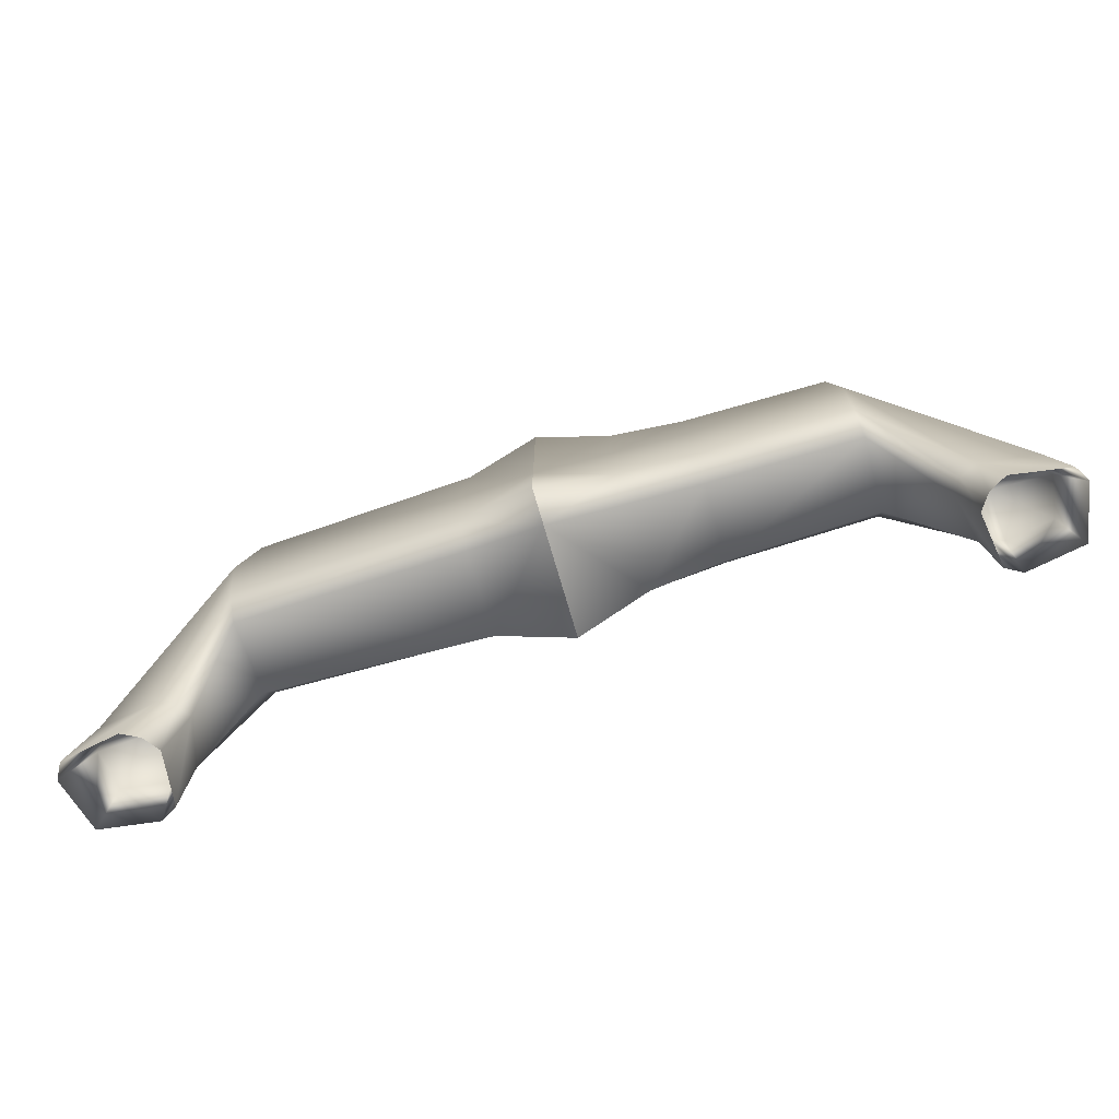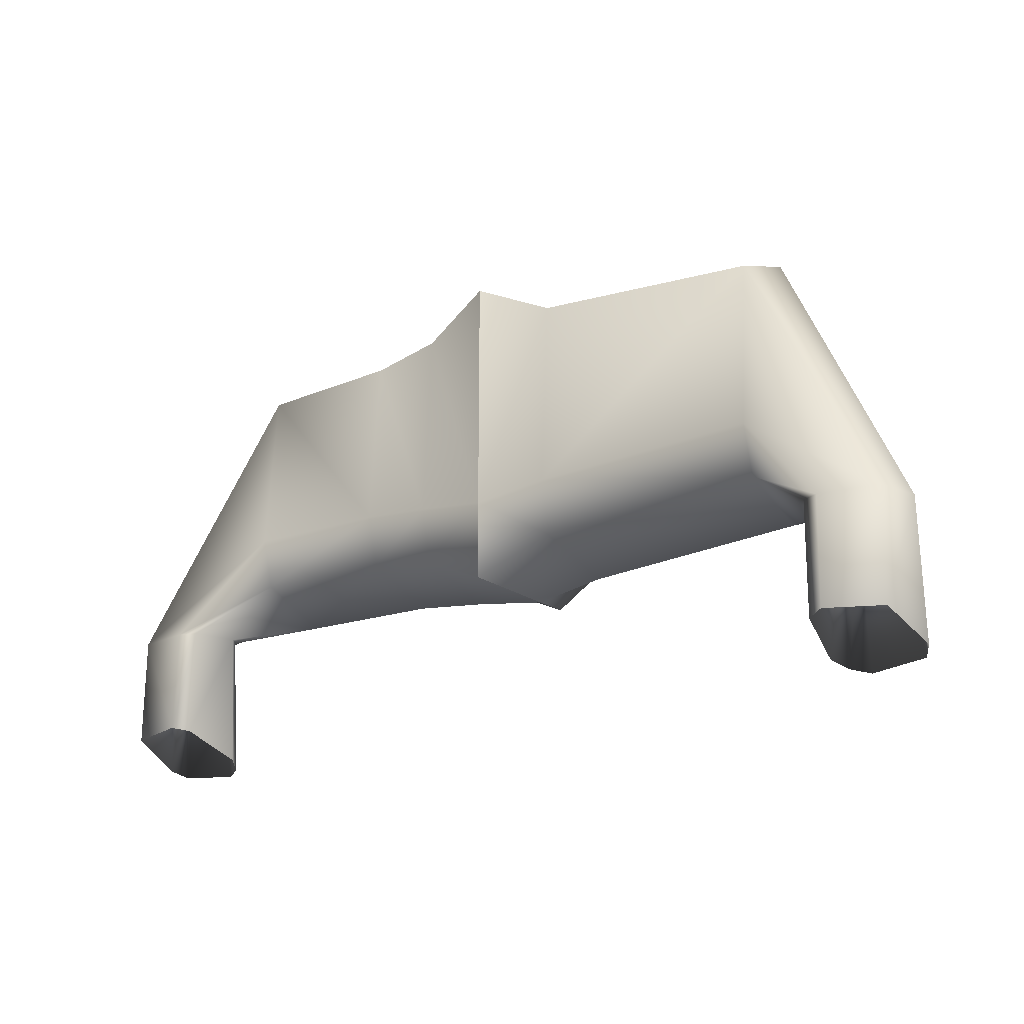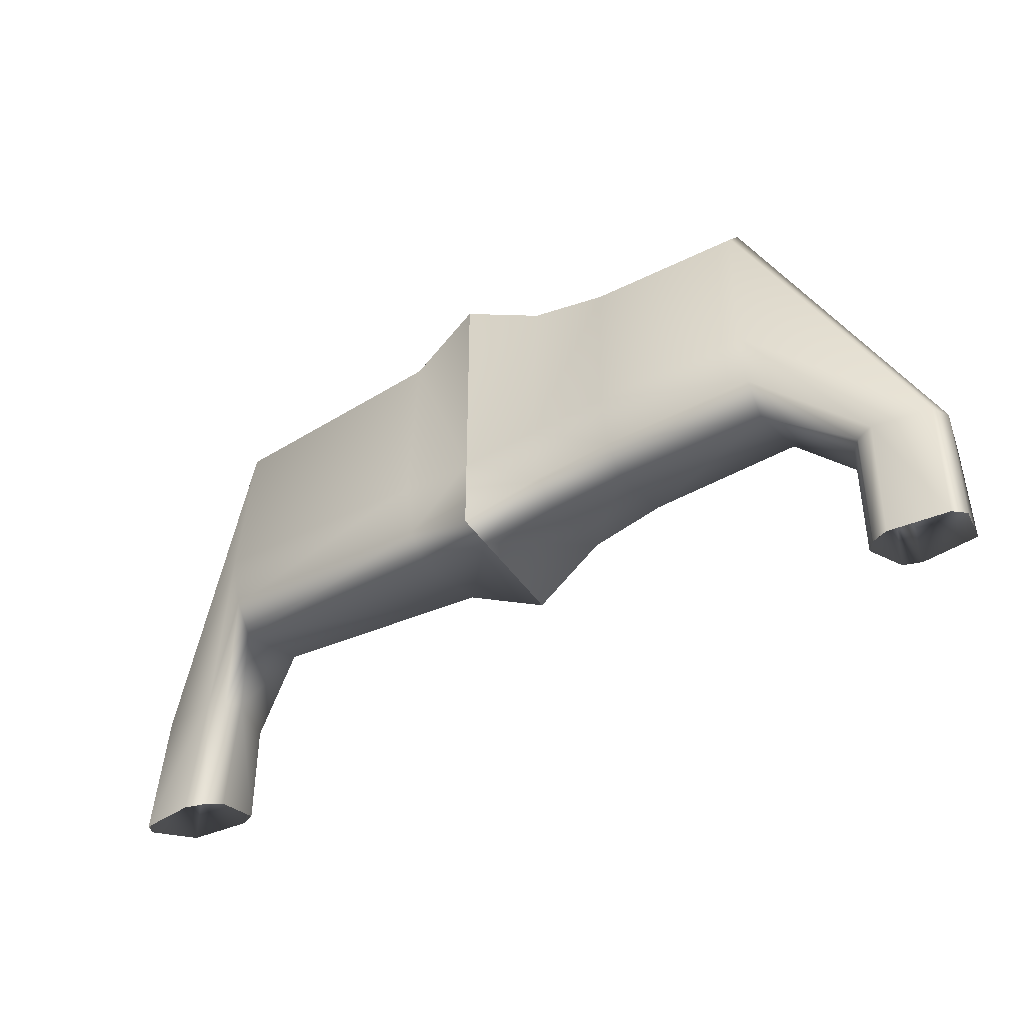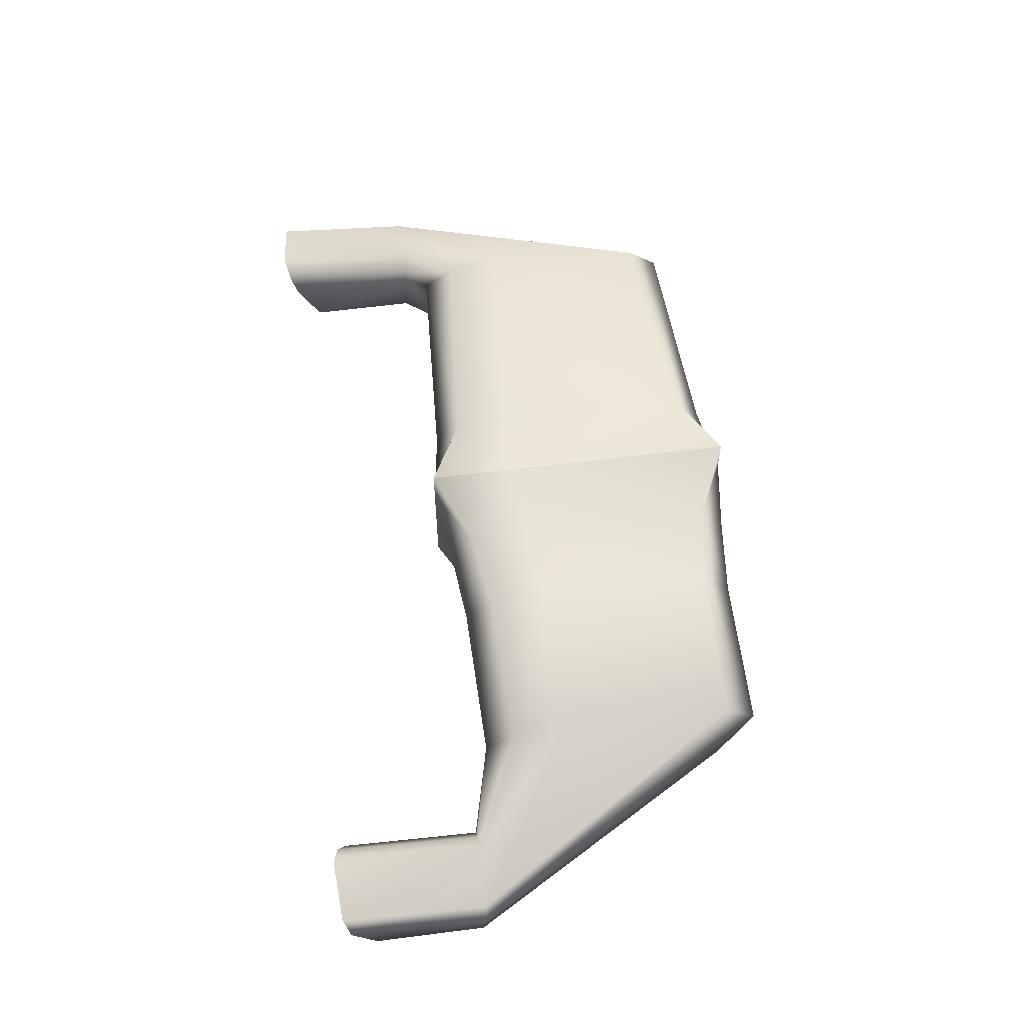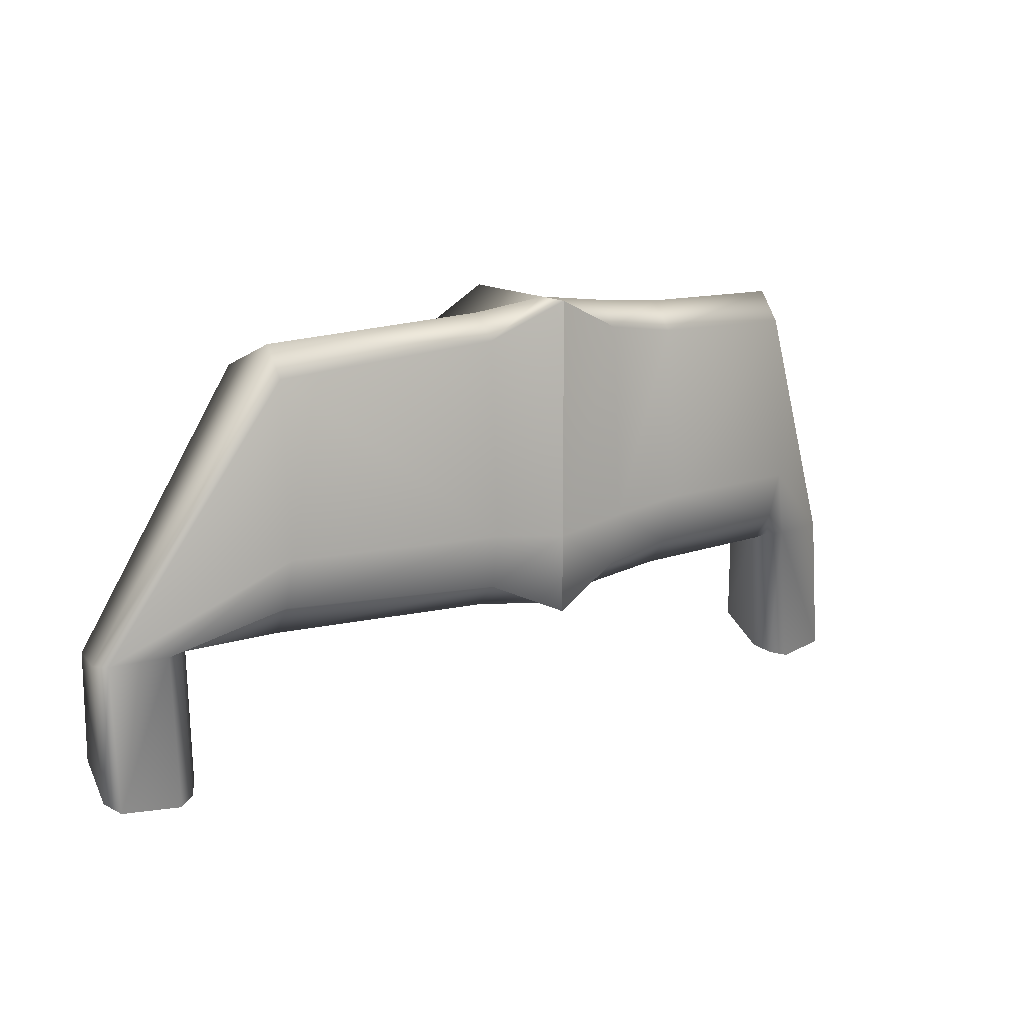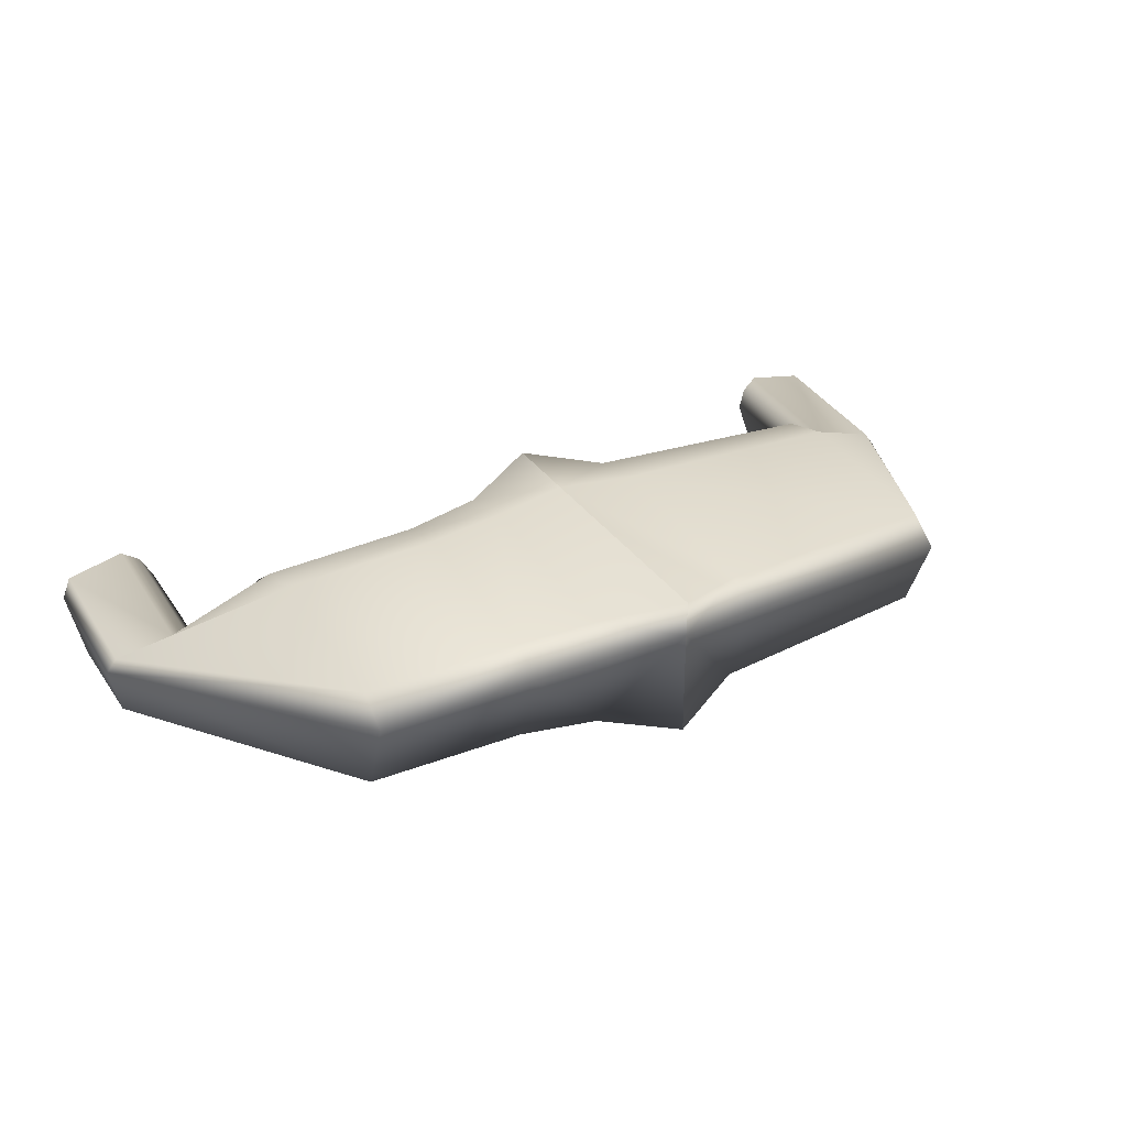
<metadata>
{"format":"obj","ext":"obj","renderer":"f3d","projection":"perspective","resolution":1024,"background":"white","views":[{"elev":-78.5,"azim":-163.4,"up":"+Z"},{"elev":-19.3,"azim":35.8,"up":"+Z"},{"elev":-44.4,"azim":-148.3,"up":"+Z"},{"elev":58.1,"azim":-97.4,"up":"+Y"},{"elev":14.4,"azim":144.6,"up":"+Z"},{"elev":33.1,"azim":-29.5,"up":"+Y"}]}
</metadata>
<code>
g default
v -1.045 -0.6382 -5.308
v -0.002724 -0.5594 -5.478
v 1.041 -0.6397 -5.301
v -0.5231 -0.6322 -5.321
v -1.292 -1.129 -5.861
v -1.292 -0.8723 -5.964
v 0.2582 -0.6149 -5.357
v 1.289 -1.129 -5.861
v 1.289 -0.8723 -5.964
v -0.5231 -0.587 -5.146
v -0.5231 -1.036 -5.146
v -1.352 -0.959 -5.551
v -0.5231 -0.713 -4.448
v -0.5231 -0.713 -5.419
v -1.045 -0.7169 -4.456
v -1.045 -0.7169 -5.41
v -1.35 -1.153 -5.484
v -1.256 -0.9597 -5.476
v -1.582 -0.9306 -5.944
v -1.258 -0.9307 -5.94
v 0.2582 -0.5755 -5.17
v 0.2582 -1.048 -5.173
v 1.348 -0.959 -5.551
v 0.2582 -0.7012 -4.422
v 0.2582 -0.7016 -5.443
v 1.041 -0.717 -4.455
v 1.041 -0.7186 -5.405
v 1.346 -1.153 -5.484
v 1.252 -0.9597 -5.476
v 1.578 -0.9306 -5.944
v 1.254 -0.9307 -5.94
v -0.002724 -0.5594 -5.206
v -0.001147 -0.5594 -4.388
v -0.002724 -1.063 -5.206
v -0.2621 -0.6145 -5.359
v -0.002724 -0.6854 -5.478
v -0.002724 -1.063 -5.478
v -0.002724 -0.6854 -4.388
v -0.001147 -1.063 -4.388
v -1.045 -0.9847 -5.308
v -1.291 -1.124 -5.483
v -1.291 -0.9115 -5.475
v -1.314 -1.102 -5.556
v -1.314 -0.9272 -5.549
v 1.041 -0.986 -5.311
v 1.287 -1.124 -5.483
v 1.287 -0.9115 -5.475
v 1.31 -1.102 -5.556
v 1.31 -0.9272 -5.549
v -0.5231 -0.6322 -4.546
v -0.5231 -0.9906 -4.546
v -0.5231 -0.9906 -5.321
v -1.285 -0.967 -5.551
v 0.2582 -0.6146 -4.507
v 1.281 -0.967 -5.551
v -1.045 -0.6382 -4.558
v -0.2621 -0.6145 -4.507
v -0.2621 -0.5751 -5.172
v -1.045 -0.5909 -5.138
v -1.045 -0.9847 -4.558
v -1.045 -1.032 -5.138
v -0.2621 -1.048 -5.172
v -1.555 -0.9669 -5.553
v -1.362 -1.126 -5.557
v -0.2621 -1.008 -4.507
v -0.2621 -0.7012 -4.422
v -0.2621 -0.7012 -5.444
v -0.2621 -1.008 -5.359
v -1.584 -0.9596 -5.479
v -1.549 -1.124 -5.485
v -1.35 -0.8826 -5.474
v -1.549 -0.9114 -5.477
v -1.547 -1.129 -5.864
v -1.35 -1.164 -5.848
v -1.35 -0.8372 -5.979
v -1.547 -0.8722 -5.967
v -1.526 -1.102 -5.558
v -1.362 -0.9033 -5.549
v -1.526 -0.9271 -5.551
v 1.041 -0.6384 -4.556
v 1.041 -0.5922 -5.13
v 1.041 -1.033 -5.141
v 1.041 -0.9849 -4.559
v 1.551 -0.9669 -5.553
v 1.358 -1.126 -5.557
v 0.2582 -1.008 -4.508
v 0.2582 -1.009 -5.36
v 1.58 -0.9596 -5.479
v 1.545 -1.124 -5.485
v 1.346 -0.8826 -5.474
v 1.545 -0.9114 -5.477
v 1.346 -1.164 -5.848
v 1.544 -1.129 -5.864
v 1.544 -0.8722 -5.967
v 1.346 -0.8372 -5.979
v 1.522 -1.102 -5.558
v 1.522 -0.9271 -5.551
v 1.358 -0.9033 -5.549
g Auspuff:polySurface91
f 50 10 56
f 56 10 59
f 33 32 57
f 57 32 58
f 10 50 58
f 58 50 57
f 2 35 32
f 32 35 58
f 35 4 58
f 58 4 10
f 4 1 10
f 10 1 59
f 11 62 51
f 51 62 65
f 62 34 65
f 65 34 39
f 61 11 60
f 60 11 51
f 52 11 40
f 40 11 61
f 37 34 68
f 68 34 62
f 11 52 62
f 62 52 68
f 63 12 77
f 77 12 64
f 78 12 79
f 79 12 63
f 78 44 12
f 12 44 53
f 53 43 12
f 12 43 64
f 13 15 51
f 51 15 60
f 39 38 65
f 65 38 66
f 66 13 65
f 65 13 51
f 33 57 38
f 38 57 66
f 50 13 57
f 57 13 66
f 13 50 15
f 15 50 56
f 1 4 16
f 16 4 14
f 2 36 35
f 35 36 67
f 4 35 14
f 14 35 67
f 52 14 68
f 68 14 67
f 67 36 68
f 68 36 37
f 14 52 16
f 16 52 40
f 17 61 70
f 70 61 60
f 41 40 17
f 17 40 61
f 15 56 69
f 69 56 72
f 15 69 60
f 60 69 70
f 59 1 71
f 71 1 42
f 56 59 72
f 72 59 71
f 16 40 18
f 18 40 41
f 1 16 42
f 42 16 18
f 73 74 70
f 70 74 17
f 5 41 74
f 74 41 17
f 76 19 72
f 72 19 69
f 19 73 69
f 69 73 70
f 42 6 71
f 71 6 75
f 75 76 71
f 71 76 72
f 20 18 5
f 5 18 41
f 6 42 20
f 20 42 18
f 64 74 77
f 77 74 73
f 5 74 43
f 43 74 64
f 76 79 19
f 19 79 63
f 19 63 73
f 73 63 77
f 75 6 78
f 78 6 44
f 75 78 76
f 76 78 79
f 20 5 53
f 53 5 43
f 6 20 44
f 44 20 53
f 2 32 7
f 7 32 21
f 21 32 54
f 54 32 33
f 81 21 80
f 80 21 54
f 7 21 3
f 3 21 81
f 87 45 22
f 22 45 82
f 86 22 83
f 83 22 82
f 39 34 86
f 86 34 22
f 37 87 34
f 34 87 22
f 55 49 23
f 23 49 98
f 98 97 23
f 23 97 84
f 85 23 96
f 96 23 84
f 55 23 48
f 48 23 85
f 33 38 54
f 54 38 24
f 24 38 86
f 86 38 39
f 24 86 26
f 26 86 83
f 80 54 26
f 26 54 24
f 37 36 87
f 87 36 25
f 2 7 36
f 36 7 25
f 25 7 27
f 27 7 3
f 25 27 87
f 87 27 45
f 82 45 28
f 28 45 46
f 83 82 89
f 89 82 28
f 26 83 88
f 88 83 89
f 91 80 88
f 88 80 26
f 90 81 91
f 91 81 80
f 47 3 90
f 90 3 81
f 3 47 27
f 27 47 29
f 27 29 45
f 45 29 46
f 28 92 89
f 89 92 93
f 8 92 46
f 46 92 28
f 94 91 30
f 30 91 88
f 30 88 93
f 93 88 89
f 95 9 90
f 90 9 47
f 95 90 94
f 94 90 91
f 31 8 29
f 29 8 46
f 9 31 47
f 47 31 29
f 8 48 92
f 92 48 85
f 93 92 96
f 96 92 85
f 30 93 84
f 84 93 96
f 94 30 97
f 97 30 84
f 95 94 98
f 98 94 97
f 49 9 98
f 98 9 95
f 9 49 31
f 31 49 55
f 31 55 8
f 8 55 48
g default
v -1.045 -0.6382 -5.308
v -0.002724 -0.5594 -5.478
v 1.041 -0.6397 -5.301
v -0.5231 -0.6322 -5.321
v -1.292 -1.129 -5.861
v -1.292 -0.8723 -5.964
v 0.2582 -0.6149 -5.357
v 1.289 -1.129 -5.861
v 1.289 -0.8723 -5.964
v -0.5231 -0.587 -5.146
v -0.5231 -1.036 -5.146
v -1.352 -0.959 -5.551
v -0.5231 -0.713 -4.448
v -0.5231 -0.713 -5.419
v -1.045 -0.7169 -4.456
v -1.045 -0.7169 -5.41
v -1.35 -1.153 -5.484
v -1.256 -0.9597 -5.476
v -1.582 -0.9306 -5.944
v -1.258 -0.9307 -5.94
v 0.2582 -0.5755 -5.17
v 0.2582 -1.048 -5.173
v 1.348 -0.959 -5.551
v 0.2582 -0.7012 -4.422
v 0.2582 -0.7016 -5.443
v 1.041 -0.717 -4.455
v 1.041 -0.7186 -5.405
v 1.346 -1.153 -5.484
v 1.252 -0.9597 -5.476
v 1.578 -0.9306 -5.944
v 1.254 -0.9307 -5.94
v -0.002724 -0.5594 -5.206
v -0.001147 -0.5594 -4.388
v -0.002724 -1.063 -5.206
v -0.2621 -0.6145 -5.359
v -0.002724 -0.6854 -5.478
v -0.002724 -1.063 -5.478
v -0.002724 -0.6854 -4.388
v -0.001147 -1.063 -4.388
v -1.045 -0.9847 -5.308
v -1.291 -1.124 -5.483
v -1.291 -0.9115 -5.475
v -1.314 -1.102 -5.556
v -1.314 -0.9272 -5.549
v 1.041 -0.986 -5.311
v 1.287 -1.124 -5.483
v 1.287 -0.9115 -5.475
v 1.31 -1.102 -5.556
v 1.31 -0.9272 -5.549
v -0.5231 -0.6322 -4.546
v -0.5231 -0.9906 -4.546
v -0.5231 -0.9906 -5.321
v -1.285 -0.967 -5.551
v 0.2582 -0.6146 -4.507
v 1.281 -0.967 -5.551
v -1.045 -0.6382 -4.558
v -0.2621 -0.6145 -4.507
v -0.2621 -0.5751 -5.172
v -1.045 -0.5909 -5.138
v -1.045 -0.9847 -4.558
v -1.045 -1.032 -5.138
v -0.2621 -1.048 -5.172
v -1.555 -0.9669 -5.553
v -1.362 -1.126 -5.557
v -0.2621 -1.008 -4.507
v -0.2621 -0.7012 -4.422
v -0.2621 -0.7012 -5.444
v -0.2621 -1.008 -5.359
v -1.584 -0.9596 -5.479
v -1.549 -1.124 -5.485
v -1.35 -0.8826 -5.474
v -1.549 -0.9114 -5.477
v -1.547 -1.129 -5.864
v -1.35 -1.164 -5.848
v -1.35 -0.8372 -5.979
v -1.547 -0.8722 -5.967
v -1.526 -1.102 -5.558
v -1.362 -0.9033 -5.549
v -1.526 -0.9271 -5.551
v 1.041 -0.6384 -4.556
v 1.041 -0.5922 -5.13
v 1.041 -1.033 -5.141
v 1.041 -0.9849 -4.559
v 1.551 -0.9669 -5.553
v 1.358 -1.126 -5.557
v 0.2582 -1.008 -4.508
v 0.2582 -1.009 -5.36
v 1.58 -0.9596 -5.479
v 1.545 -1.124 -5.485
v 1.346 -0.8826 -5.474
v 1.545 -0.9114 -5.477
v 1.346 -1.164 -5.848
v 1.544 -1.129 -5.864
v 1.544 -0.8722 -5.967
v 1.346 -0.8372 -5.979
v 1.522 -1.102 -5.558
v 1.522 -0.9271 -5.551
v 1.358 -0.9033 -5.549
g Auspuff:polySurface91
f 148 108 154
f 154 108 157
f 131 130 155
f 155 130 156
f 108 148 156
f 156 148 155
f 100 133 130
f 130 133 156
f 133 102 156
f 156 102 108
f 102 99 108
f 108 99 157
f 109 160 149
f 149 160 163
f 160 132 163
f 163 132 137
f 159 109 158
f 158 109 149
f 150 109 138
f 138 109 159
f 135 132 166
f 166 132 160
f 109 150 160
f 160 150 166
f 161 110 175
f 175 110 162
f 176 110 177
f 177 110 161
f 176 142 110
f 110 142 151
f 151 141 110
f 110 141 162
f 111 113 149
f 149 113 158
f 137 136 163
f 163 136 164
f 164 111 163
f 163 111 149
f 131 155 136
f 136 155 164
f 148 111 155
f 155 111 164
f 111 148 113
f 113 148 154
f 99 102 114
f 114 102 112
f 100 134 133
f 133 134 165
f 102 133 112
f 112 133 165
f 150 112 166
f 166 112 165
f 165 134 166
f 166 134 135
f 112 150 114
f 114 150 138
f 115 159 168
f 168 159 158
f 139 138 115
f 115 138 159
f 113 154 167
f 167 154 170
f 113 167 158
f 158 167 168
f 157 99 169
f 169 99 140
f 154 157 170
f 170 157 169
f 114 138 116
f 116 138 139
f 99 114 140
f 140 114 116
f 171 172 168
f 168 172 115
f 103 139 172
f 172 139 115
f 174 117 170
f 170 117 167
f 117 171 167
f 167 171 168
f 140 104 169
f 169 104 173
f 173 174 169
f 169 174 170
f 118 116 103
f 103 116 139
f 104 140 118
f 118 140 116
f 162 172 175
f 175 172 171
f 103 172 141
f 141 172 162
f 174 177 117
f 117 177 161
f 117 161 171
f 171 161 175
f 173 104 176
f 176 104 142
f 173 176 174
f 174 176 177
f 118 103 151
f 151 103 141
f 104 118 142
f 142 118 151
f 100 130 105
f 105 130 119
f 119 130 152
f 152 130 131
f 179 119 178
f 178 119 152
f 105 119 101
f 101 119 179
f 185 143 120
f 120 143 180
f 184 120 181
f 181 120 180
f 137 132 184
f 184 132 120
f 135 185 132
f 132 185 120
f 153 147 121
f 121 147 196
f 196 195 121
f 121 195 182
f 183 121 194
f 194 121 182
f 153 121 146
f 146 121 183
f 131 136 152
f 152 136 122
f 122 136 184
f 184 136 137
f 122 184 124
f 124 184 181
f 178 152 124
f 124 152 122
f 135 134 185
f 185 134 123
f 100 105 134
f 134 105 123
f 123 105 125
f 125 105 101
f 123 125 185
f 185 125 143
f 180 143 126
f 126 143 144
f 181 180 187
f 187 180 126
f 124 181 186
f 186 181 187
f 189 178 186
f 186 178 124
f 188 179 189
f 189 179 178
f 145 101 188
f 188 101 179
f 101 145 125
f 125 145 127
f 125 127 143
f 143 127 144
f 126 190 187
f 187 190 191
f 106 190 144
f 144 190 126
f 192 189 128
f 128 189 186
f 128 186 191
f 191 186 187
f 193 107 188
f 188 107 145
f 193 188 192
f 192 188 189
f 129 106 127
f 127 106 144
f 107 129 145
f 145 129 127
f 106 146 190
f 190 146 183
f 191 190 194
f 194 190 183
f 128 191 182
f 182 191 194
f 192 128 195
f 195 128 182
f 193 192 196
f 196 192 195
f 147 107 196
f 196 107 193
f 107 147 129
f 129 147 153
f 129 153 106
f 106 153 146

</code>
